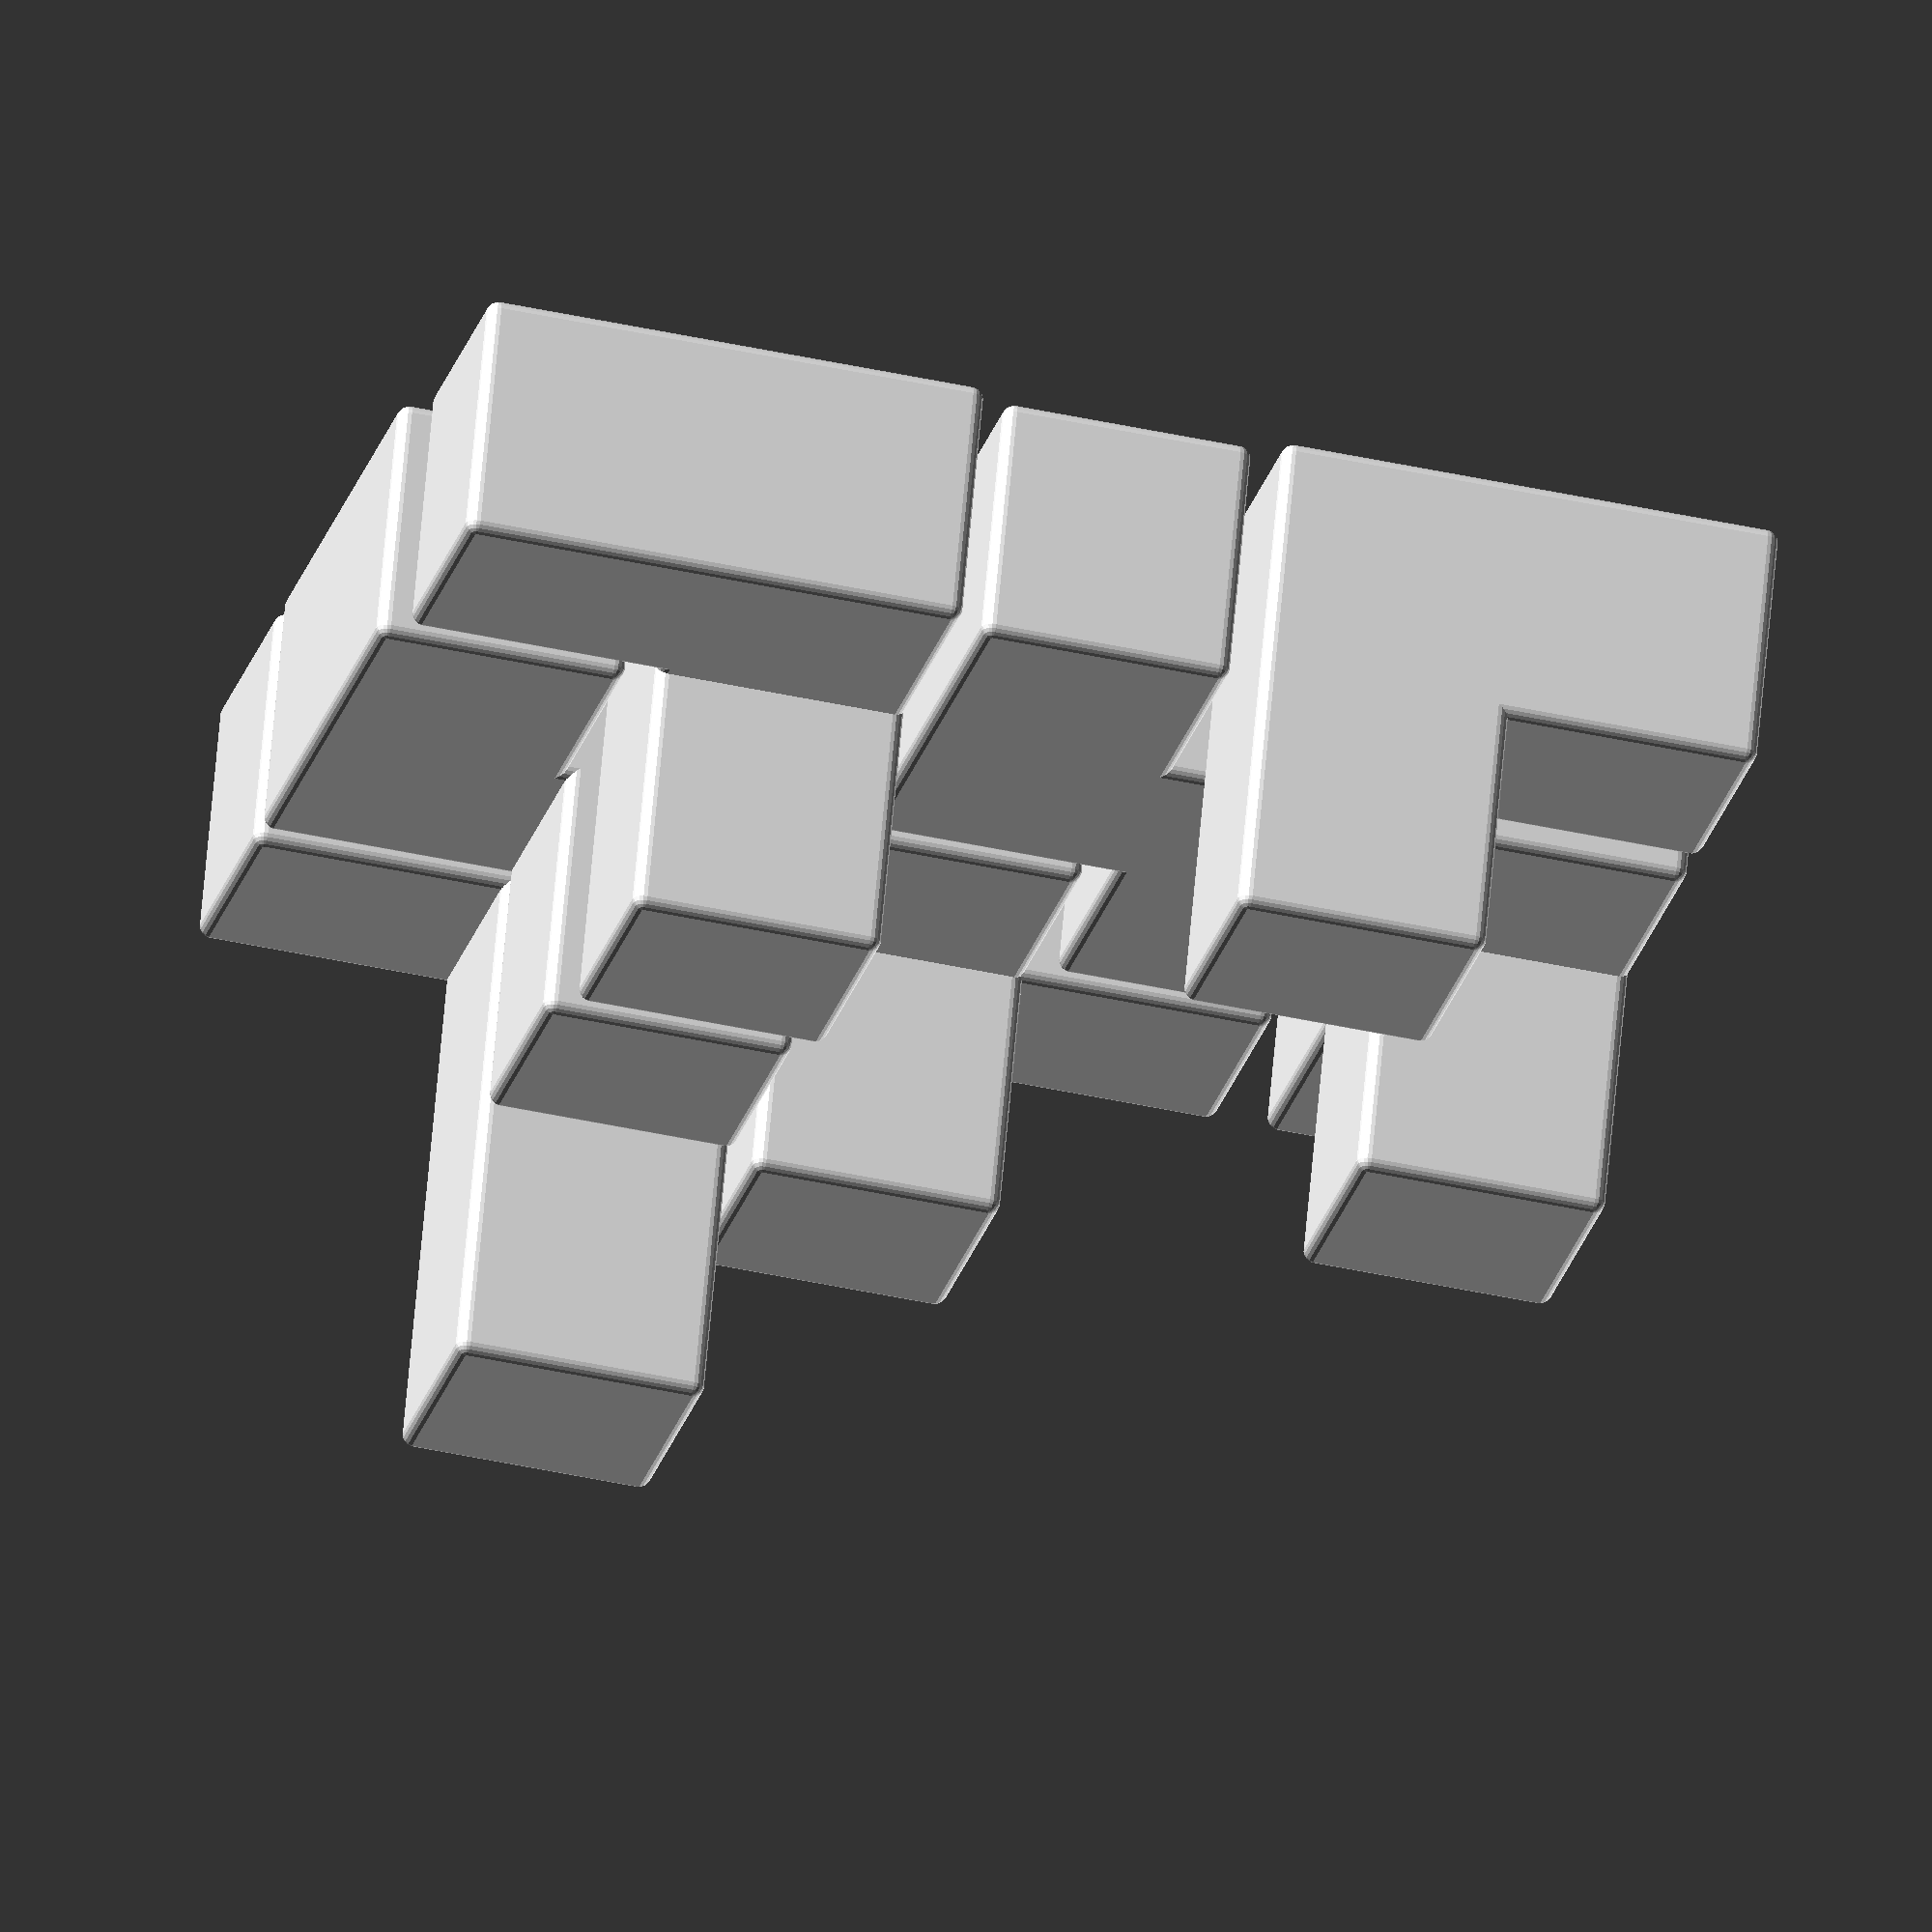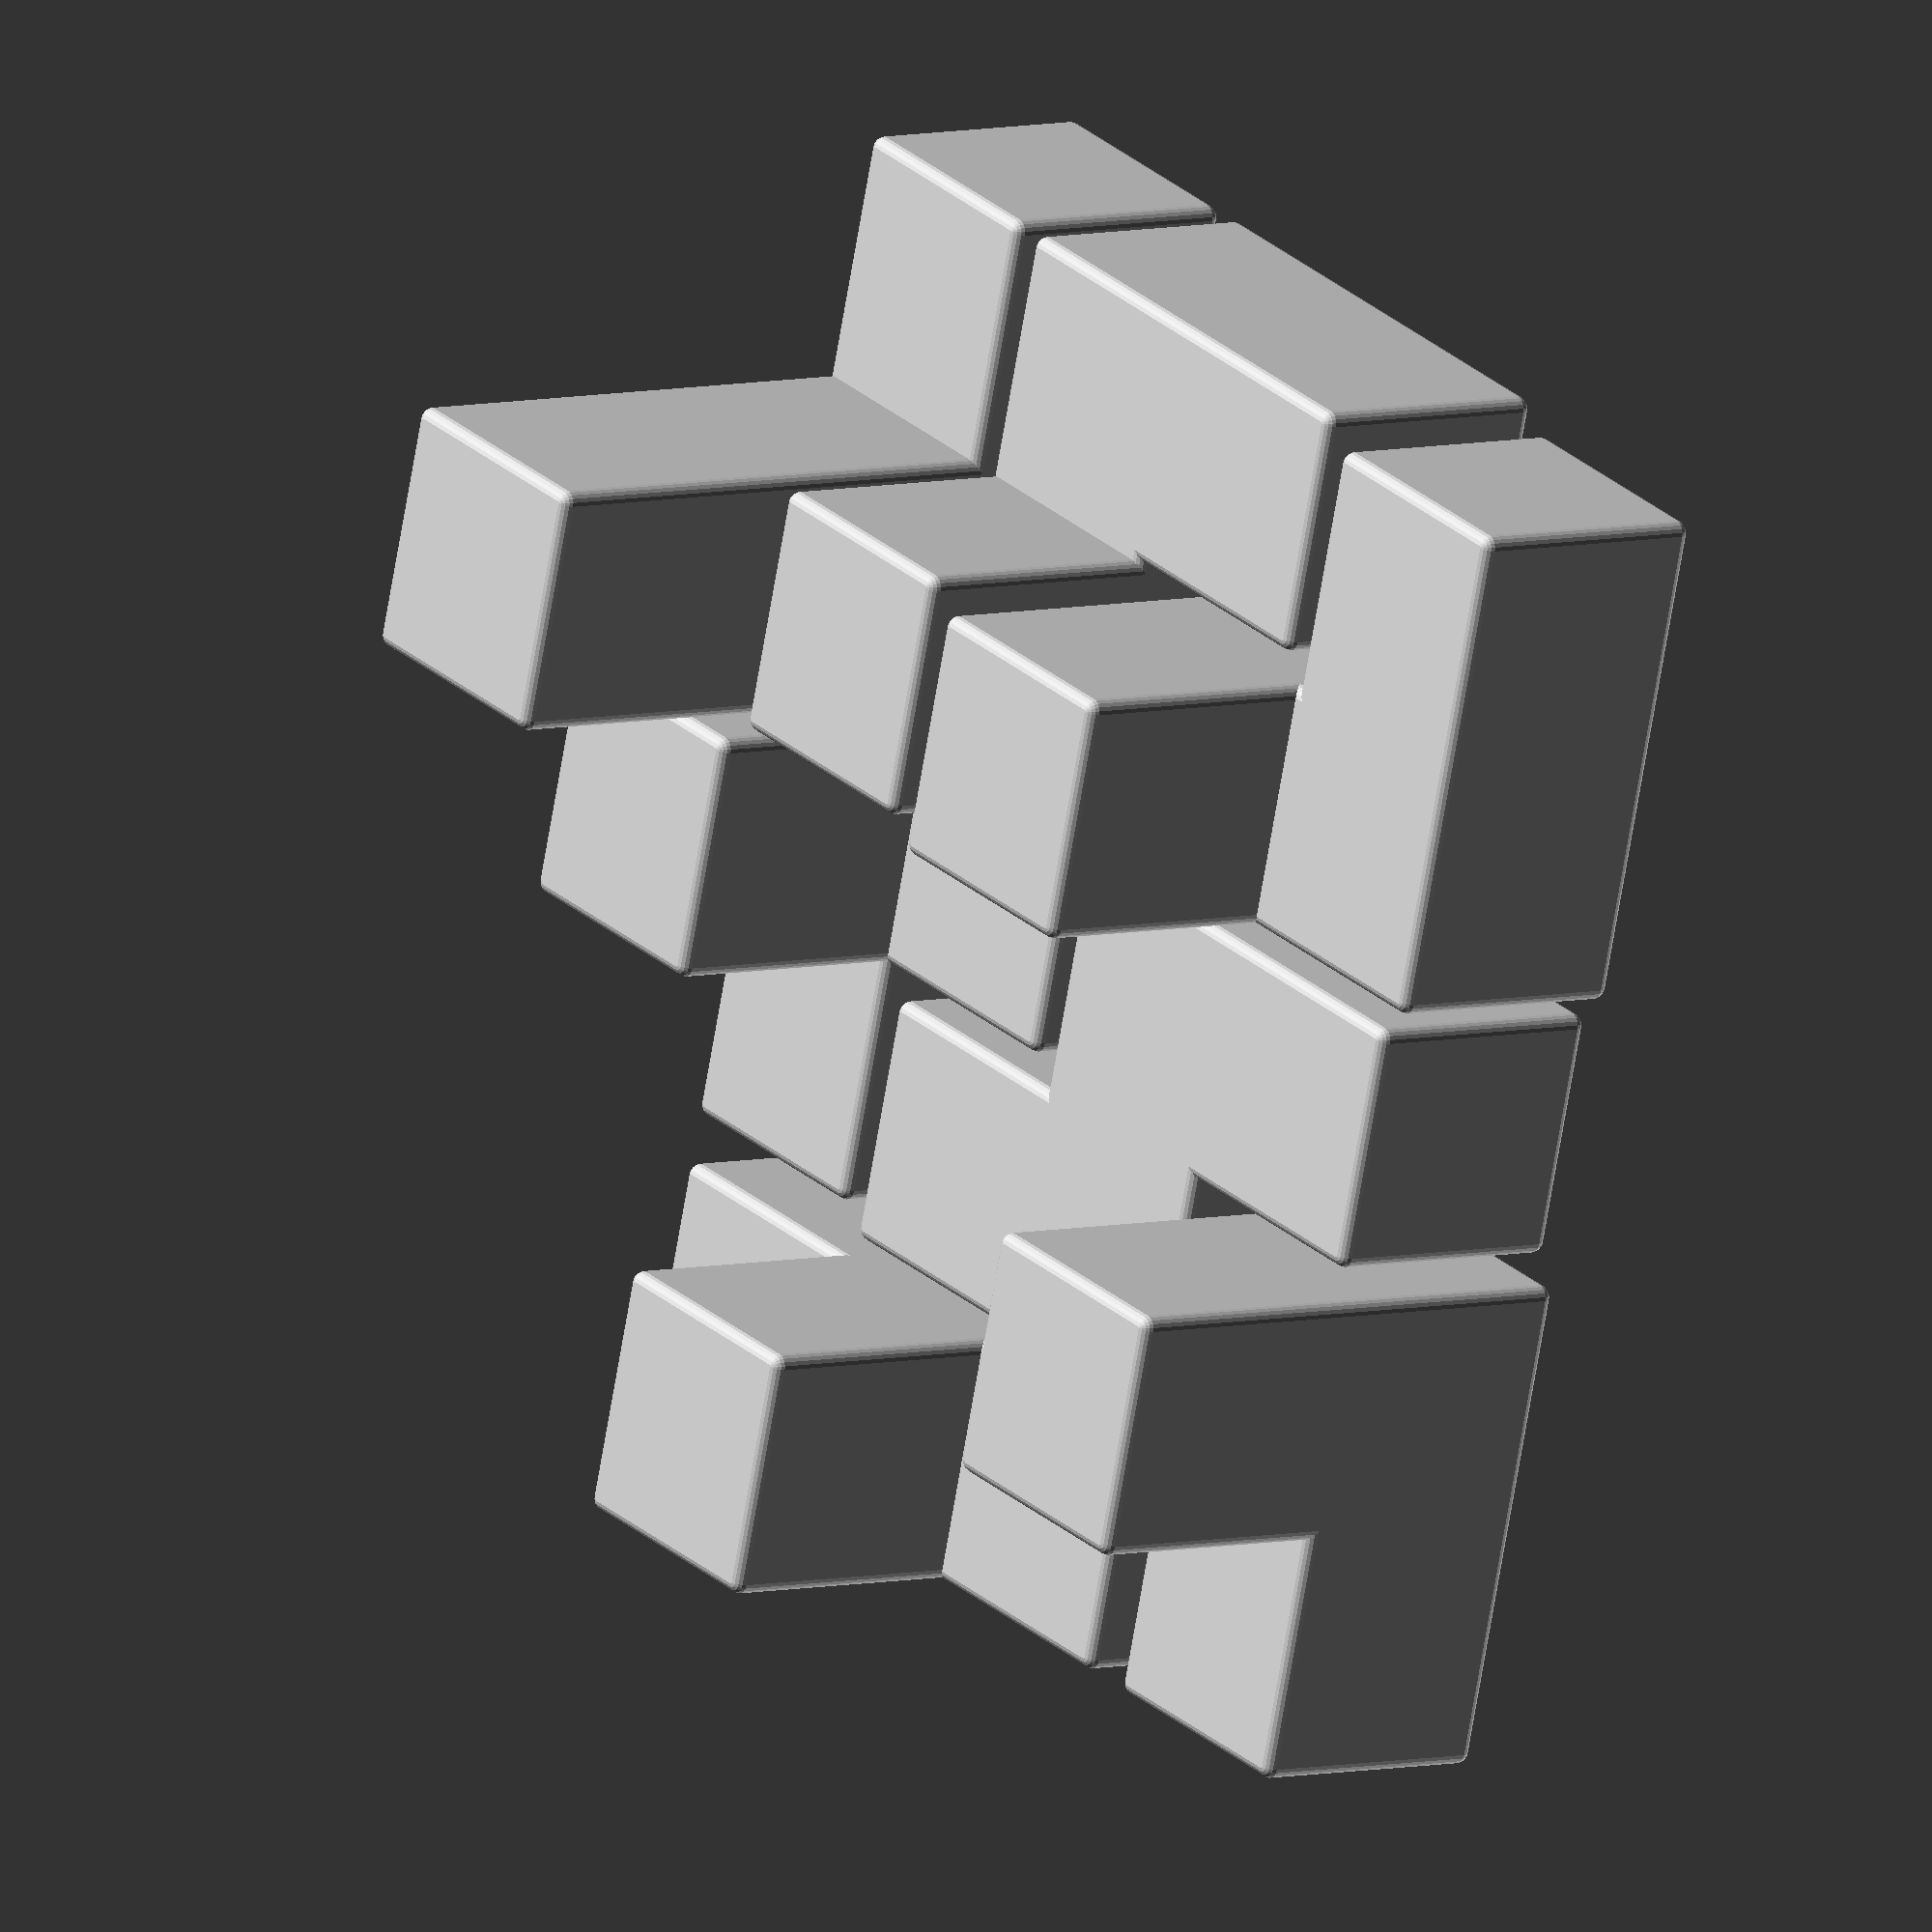
<openscad>
//Unit cube size in mm
unit=30;
//Rounding takes the sharpness off of the edges and corners.
rounding=20;//[4:20]
//This angle changes the Soma puzzle into a rhombic Rhoma puzzle
theta=0;//[-30:30]

/* [Hidden] */
faces=20;
spacing=unit/10;

M = [ [ 1 , 0 , sin(theta) , 0 ],
      [ 0 , 1 , sin(theta) , 0 ],  
      [ 0 , 0 ,          1 , 0 ],
      [ 0 , 0 ,          0 , 1 ] ] ;
module z() {
   cube(unit-2*unit/rounding,center=true);   
   translate([0,-.5*unit,0])cube(unit-2*unit/rounding,center=true); 
   translate([0,-1*unit,0])cube(unit-2*unit/rounding,center=true); 
   translate([.5*unit,-1*unit,0])cube(unit-2*unit/rounding,center=true); 
   translate([1*unit,-1*unit,0])cube(unit-2*unit/rounding,center=true); 
   translate([1*unit,-1.5*unit,0])cube(unit-2*unit/rounding,center=true); 
   translate([1*unit,-2*unit,0])cube(unit-2*unit/rounding,center=true);     
}    

module t() {
   cube(unit-2*unit/rounding,center=true);   
   translate([0,-.5*unit,0])cube(unit-2*unit/rounding,center=true); 
   translate([0,-unit,0])cube(unit-2*unit/rounding,center=true); 
   translate([0,-1.5*unit,0])cube(unit-2*unit/rounding,center=true); 
   translate([0,-2*unit,0])cube(unit-2*unit/rounding,center=true); 
   translate([0,-unit,.5*unit])cube(unit-2*unit/rounding,center=true); 
   translate([0,-unit,unit])cube(unit-2*unit/rounding,center=true);     
}    

module left() {
   cube(unit-2*unit/rounding,center=true);   
   translate([0,-.5*unit,0])cube(unit-2*unit/rounding,center=true); 
   translate([0,-unit,0])cube(unit-2*unit/rounding,center=true); 
   translate([.5*unit,-unit,0])cube(unit-2*unit/rounding,center=true); 
   translate([unit,-unit,0])cube(unit-2*unit/rounding,center=true); 
   translate([unit,-unit,.5*unit])cube(unit-2*unit/rounding,center=true); 
   translate([unit,-unit,unit])cube(unit-2*unit/rounding,center=true);     
} 

module right() {
   cube(unit-2*unit/rounding,center=true);   
   translate([.5*unit,,00])cube(unit-2*unit/rounding,center=true); 
   translate([unit,0,0])cube(unit-2*unit/rounding,center=true); 
   translate([unit,-.5*unit,0])cube(unit-2*unit/rounding,center=true); 
   translate([unit,-unit,0])cube(unit-2*unit/rounding,center=true); 
   translate([unit,-unit,.5*unit])cube(unit-2*unit/rounding,center=true); 
   translate([unit,-unit,unit])cube(unit-2*unit/rounding,center=true);     
}

module l() {
   cube(unit-2*unit/rounding,center=true);   
   translate([.5*unit,0,0])cube(unit-2*unit/rounding,center=true); 
   translate([unit,0,0])cube(unit-2*unit/rounding,center=true); 
   translate([unit,0,.5*unit])cube(unit-2*unit/rounding,center=true); 
   translate([unit,0,1*unit])cube(unit-2*unit/rounding,center=true); 
   translate([unit,0,1.5*unit])cube(unit-2*unit/rounding,center=true); 
   translate([unit,0,2*unit])cube(unit-2*unit/rounding,center=true);     
}

module small() {
   cube(unit-2*unit/rounding,center=true);   
   translate([0,0,.5*unit])cube(unit-2*unit/rounding,center=true); 
   translate([0,0,unit])cube(unit-2*unit/rounding,center=true); 
   translate([.5*unit,0,0])cube(unit-2*unit/rounding,center=true); 
   translate([unit,0,0])cube(unit-2*unit/rounding,center=true);   
}

module corner() {
   cube(unit-2*unit/rounding,center=true);   
   translate([0,-.5*unit,.0])cube(unit-2*unit/rounding,center=true); 
   translate([0,-1*unit,0])cube(unit-2*unit/rounding,center=true); 
   translate([.5*unit,-1*unit,0])cube(unit-2*unit/rounding,center=true); 
   translate([1*unit,-1*unit,0])cube(unit-2*unit/rounding,center=true); 
   translate([0,-1*unit,.5*unit])cube(unit-2*unit/rounding,center=true); 
   translate([0,-1*unit,1*unit])cube(unit-2*unit/rounding,center=true);     
}

translate([spacing,spacing,0])minkowski() {
   multmatrix(M)z();
   sphere(unit/rounding,$fn=faces,center=true);
}

translate([0,-2*unit,0])minkowski() {
   multmatrix(M)corner();
   sphere(unit/rounding,$fn=faces,center=true);
}
translate([2*unit+2*spacing,-unit,0])minkowski() {
   multmatrix(M)t();
   sphere(unit/rounding,$fn=faces,center=true);
}

translate([unit+2*spacing,2*spacing,0])minkowski() {
   multmatrix(M)small();
   sphere(unit/rounding,$fn=faces,center=true);
}

translate([-2*unit,2*spacing,0])minkowski() {
   multmatrix(M)right();
   sphere(unit/rounding,$fn=faces,center=true);
}

translate([-2*unit-spacing,-unit+spacing,0])minkowski() {
   multmatrix(M)left();
   sphere(unit/rounding,$fn=faces,center=true);
}

translate([-2*unit-spacing,-3*unit,0])minkowski() {
   multmatrix(M)l();
   sphere(unit/rounding,$fn=faces,center=true);
}



</openscad>
<views>
elev=114.6 azim=193.3 roll=174.9 proj=o view=solid
elev=354.0 azim=106.1 roll=53.0 proj=o view=wireframe
</views>
